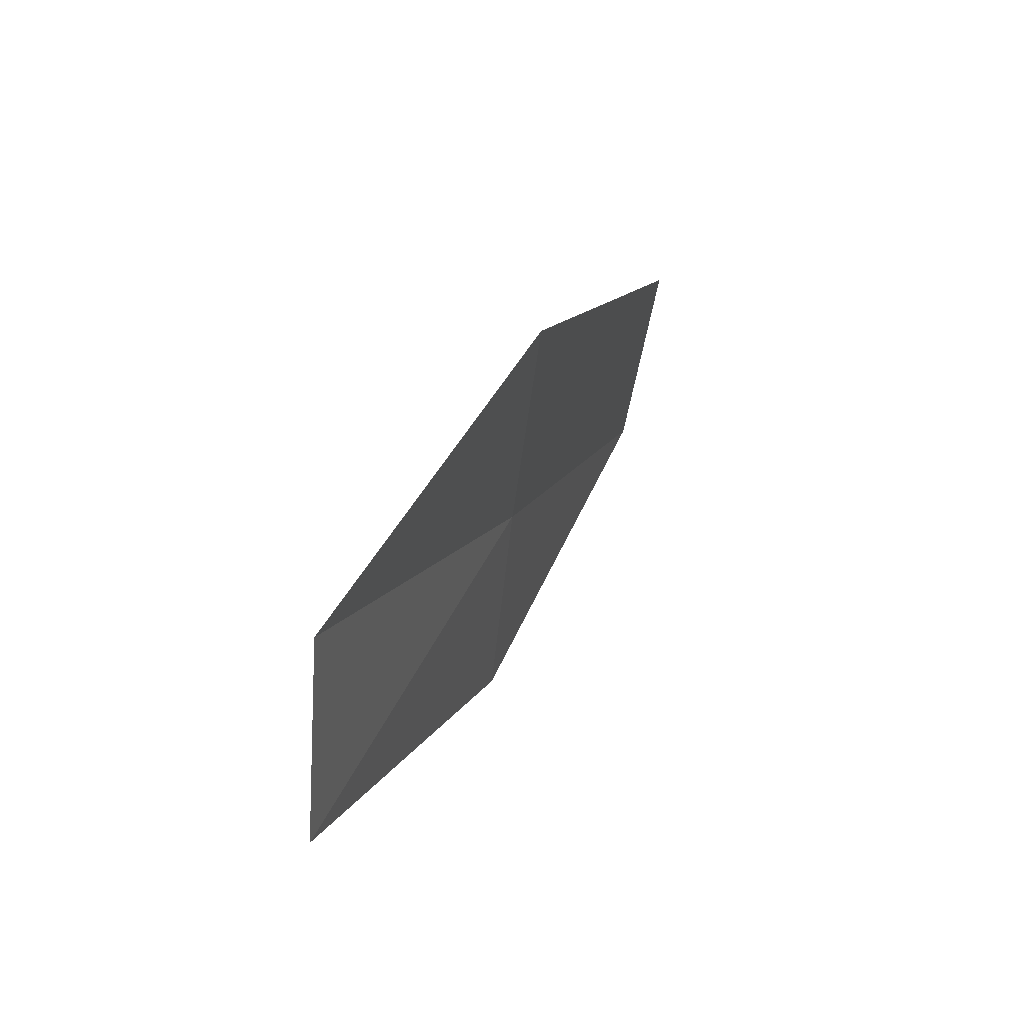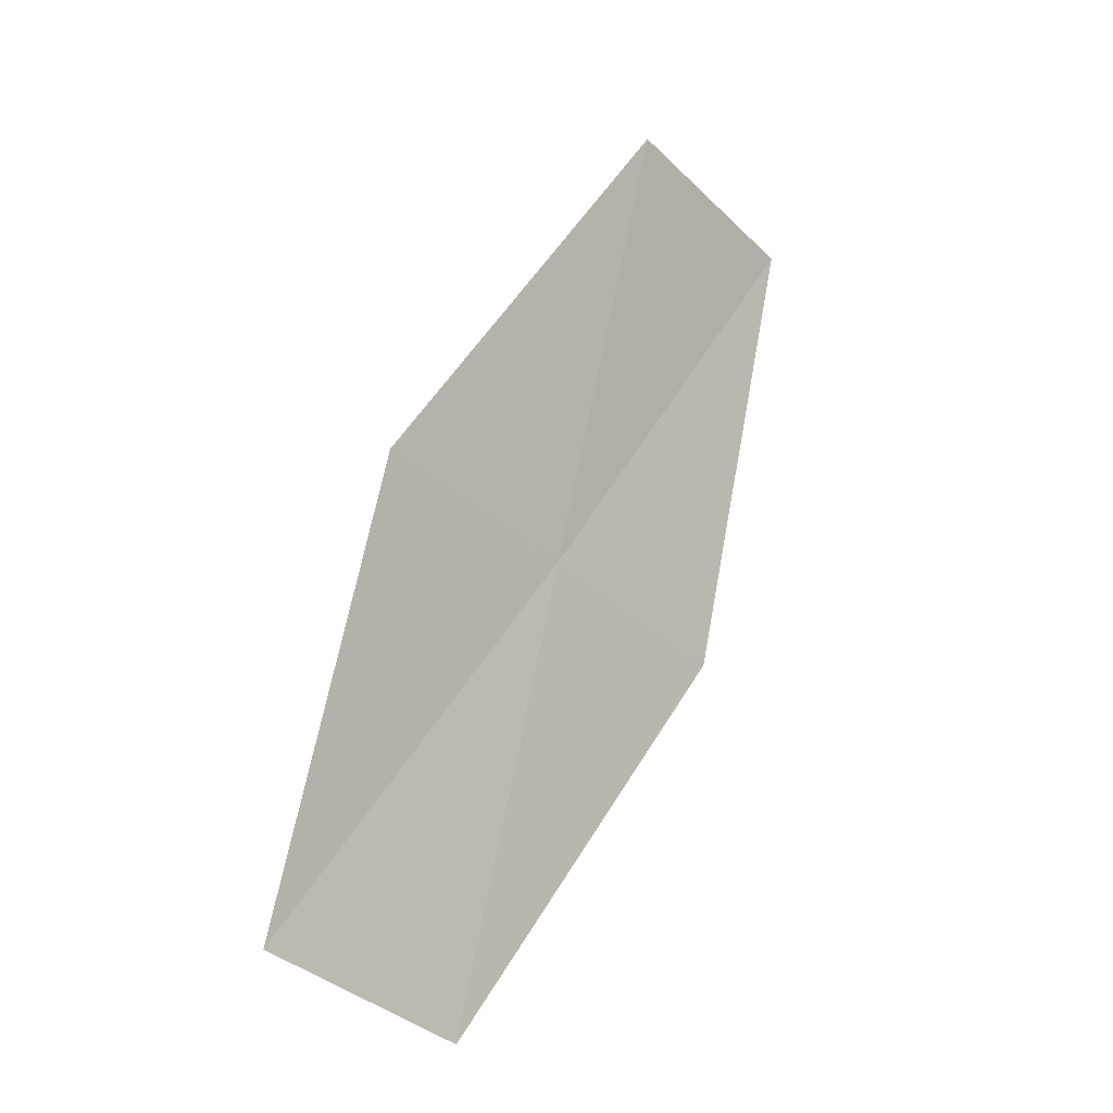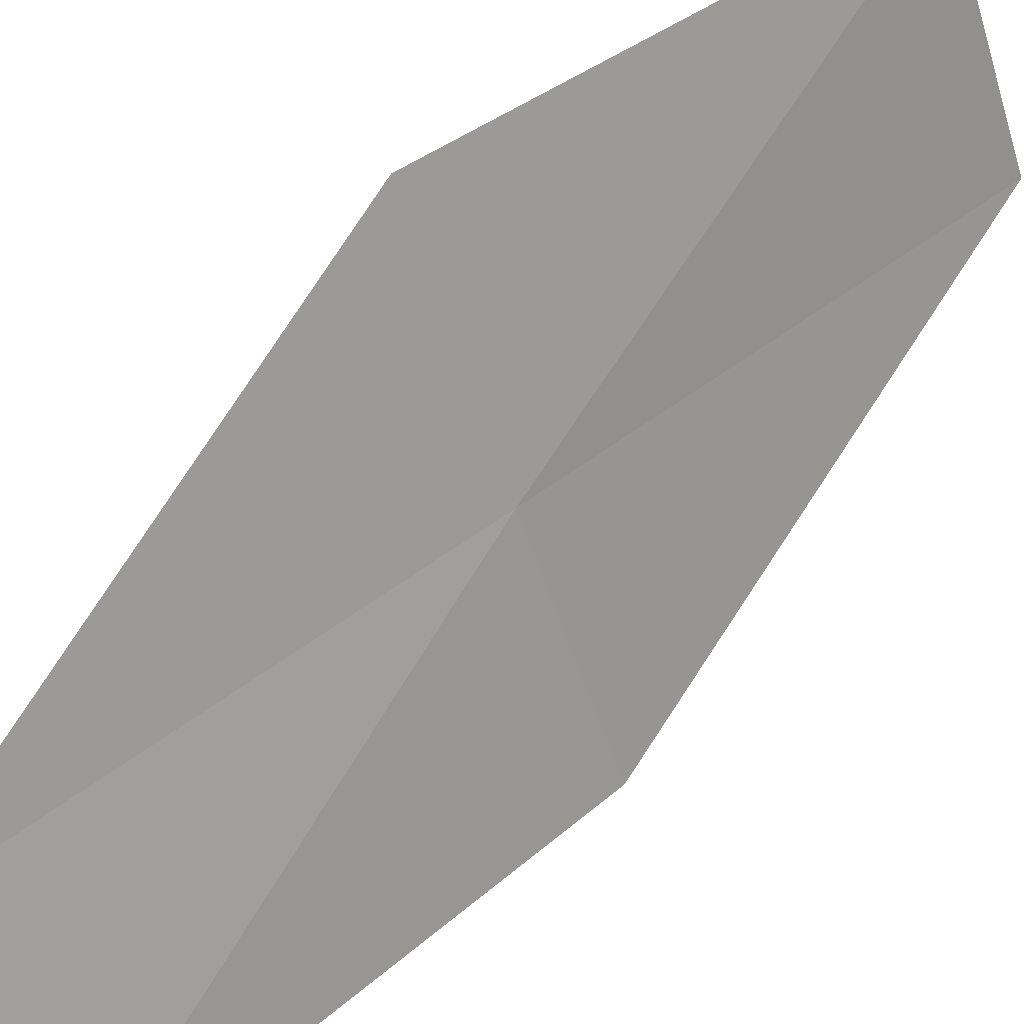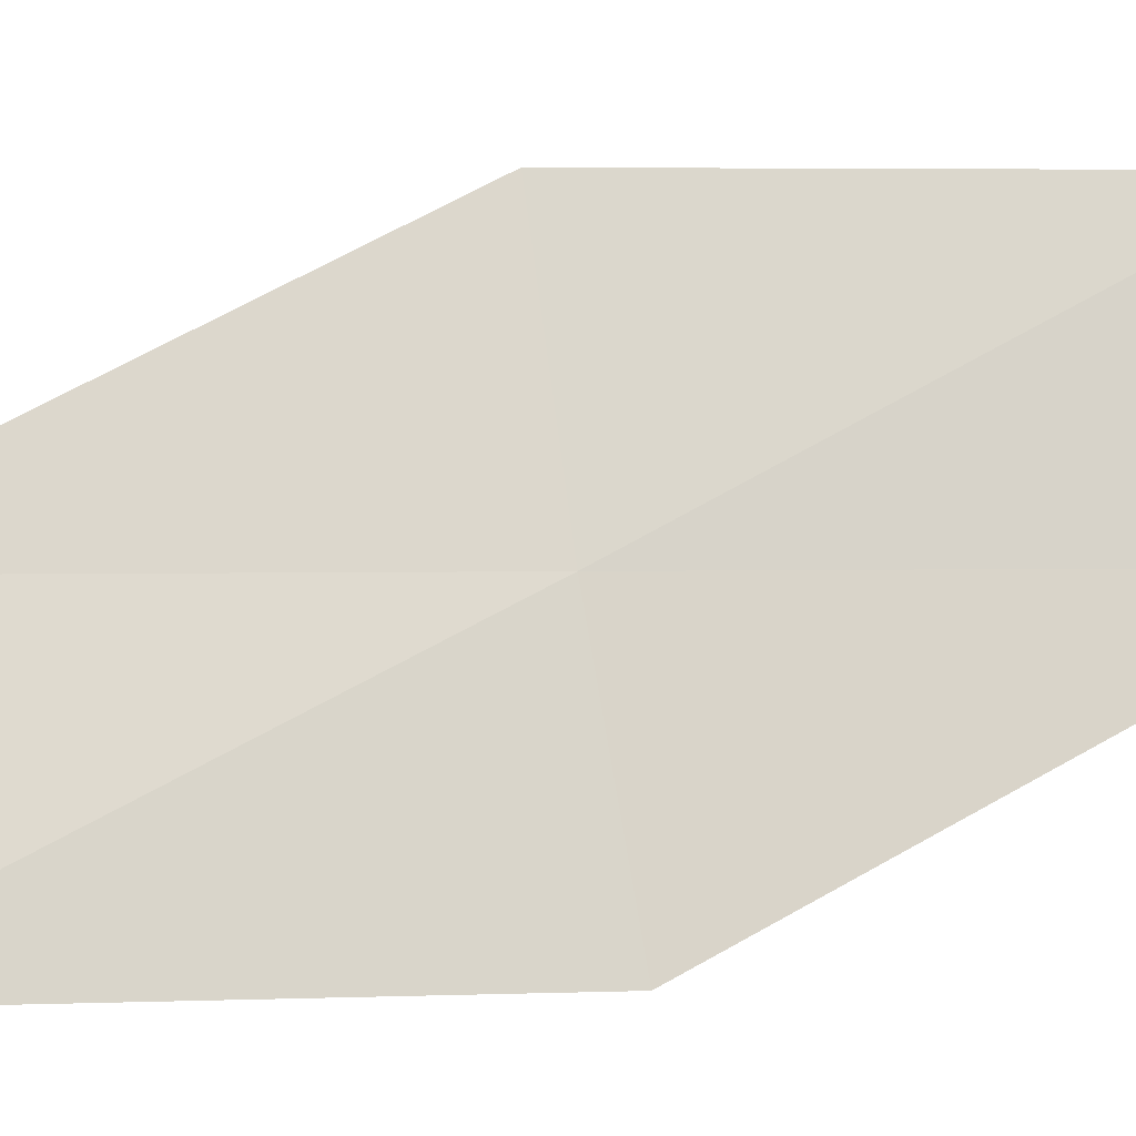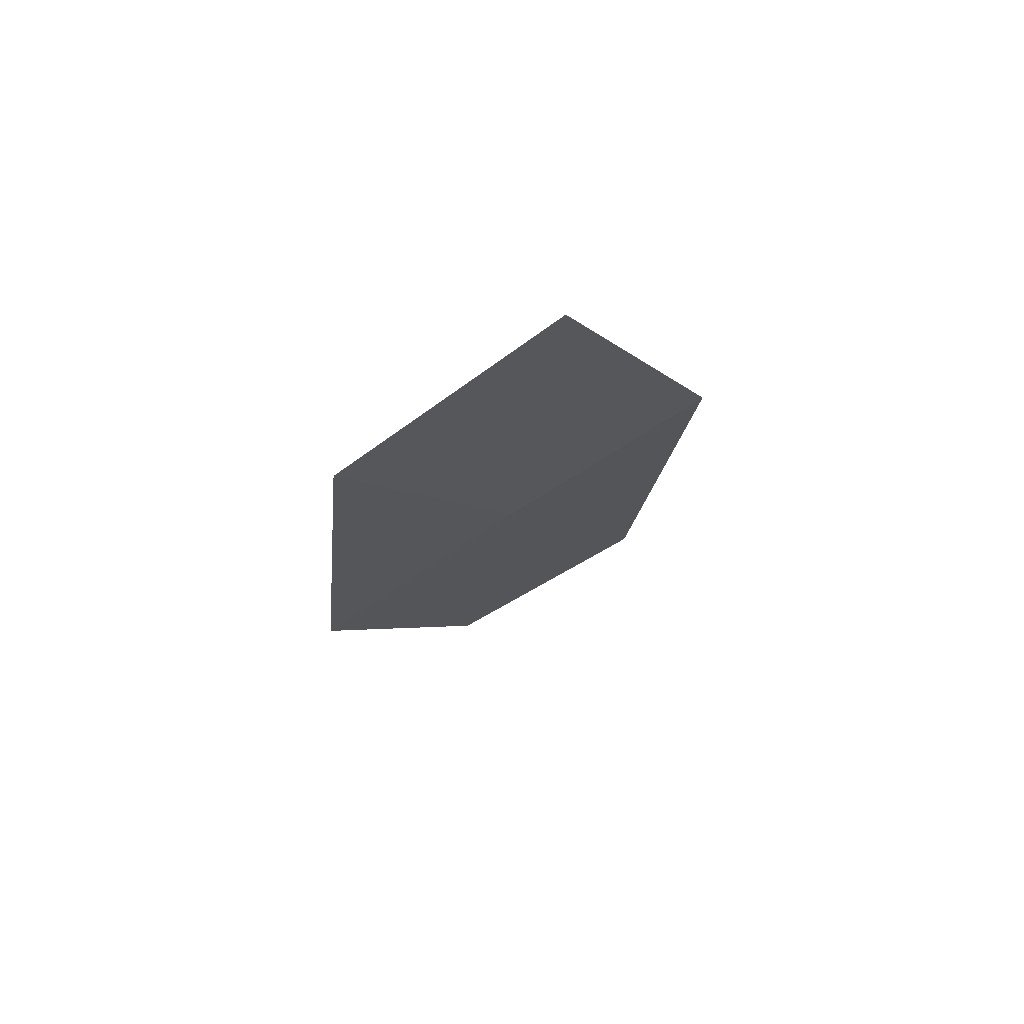
<metadata>
{"format":"obj","ext":"obj","renderer":"f3d","projection":"perspective","resolution":1024,"background":"white","views":[{"elev":-53.4,"azim":13.0,"up":"+Y"},{"elev":-37.3,"azim":59.9,"up":"+Y"},{"elev":43.3,"azim":-156.9,"up":"+Z"},{"elev":2.8,"azim":-118.9,"up":"+Z"},{"elev":-79.3,"azim":-38.0,"up":"+Y"}]}
</metadata>
<code>
v -9.281 11.37 27.94
v -11.35 6.575 27.94
v -10.11 11.33 25.51
v -10.58 6.682 30.41
v -8.386 11.28 30.41
v -7.214 16.17 27.94
v -8.185 16.3 25.51
f 1 3 2
f 1 2 4
f 1 4 5
f 1 5 6
f 1 6 7
f 1 7 3

</code>
